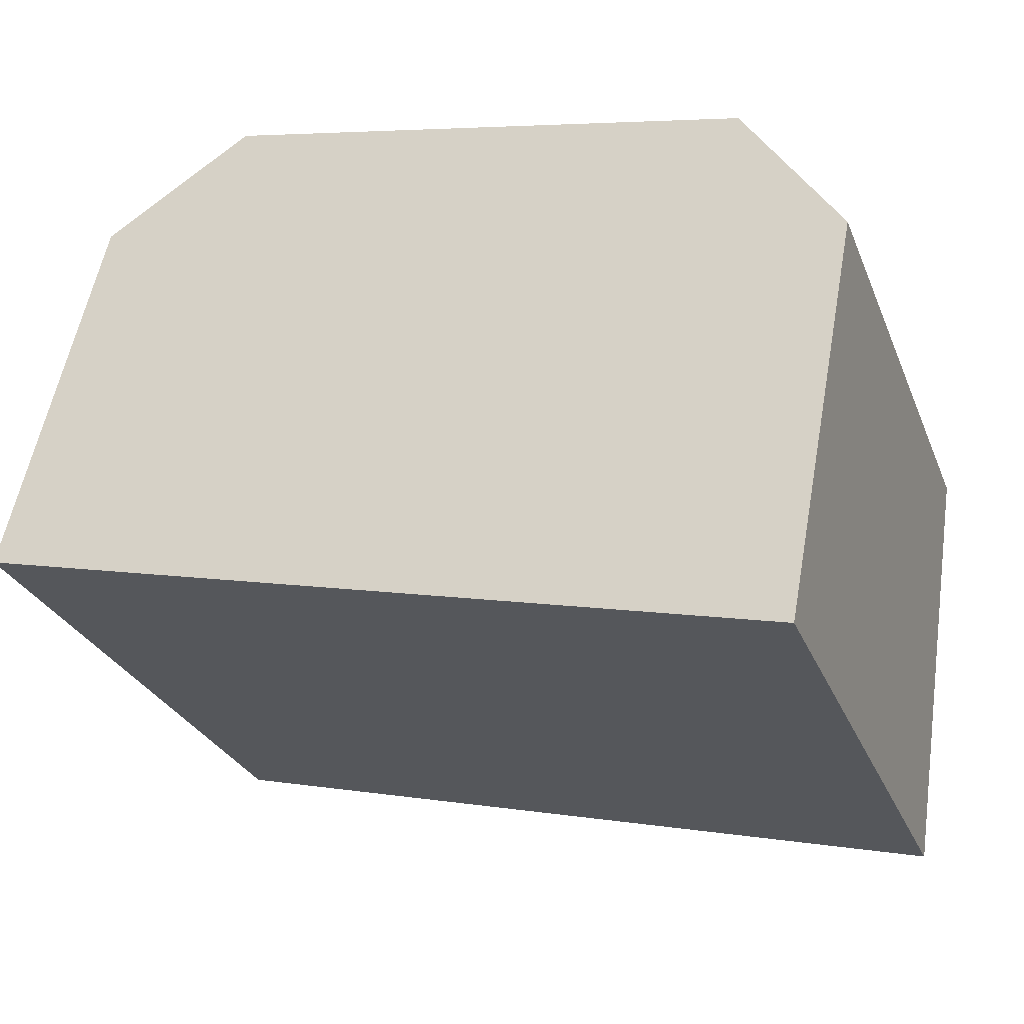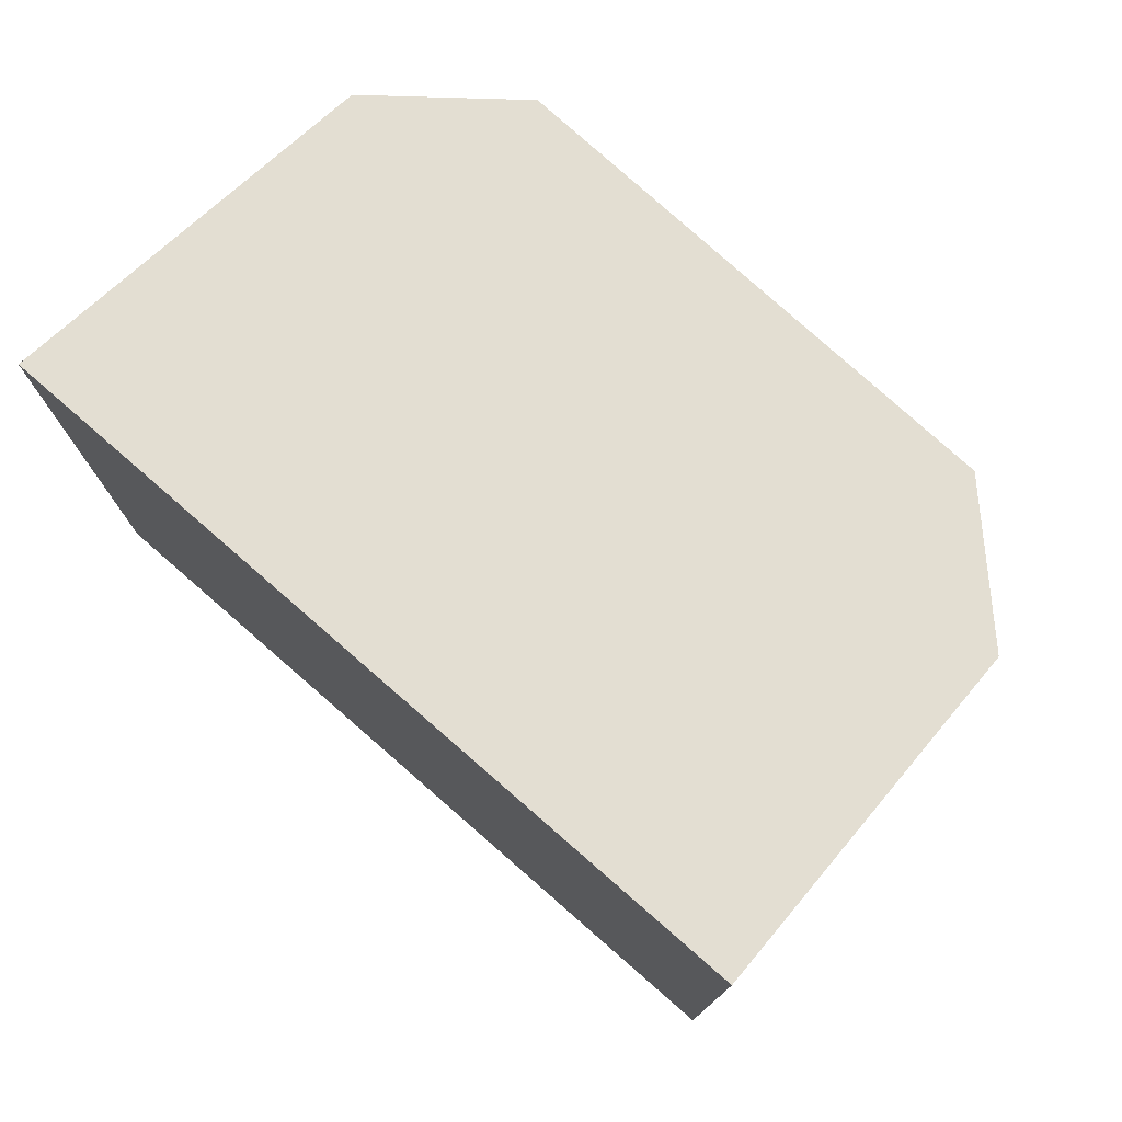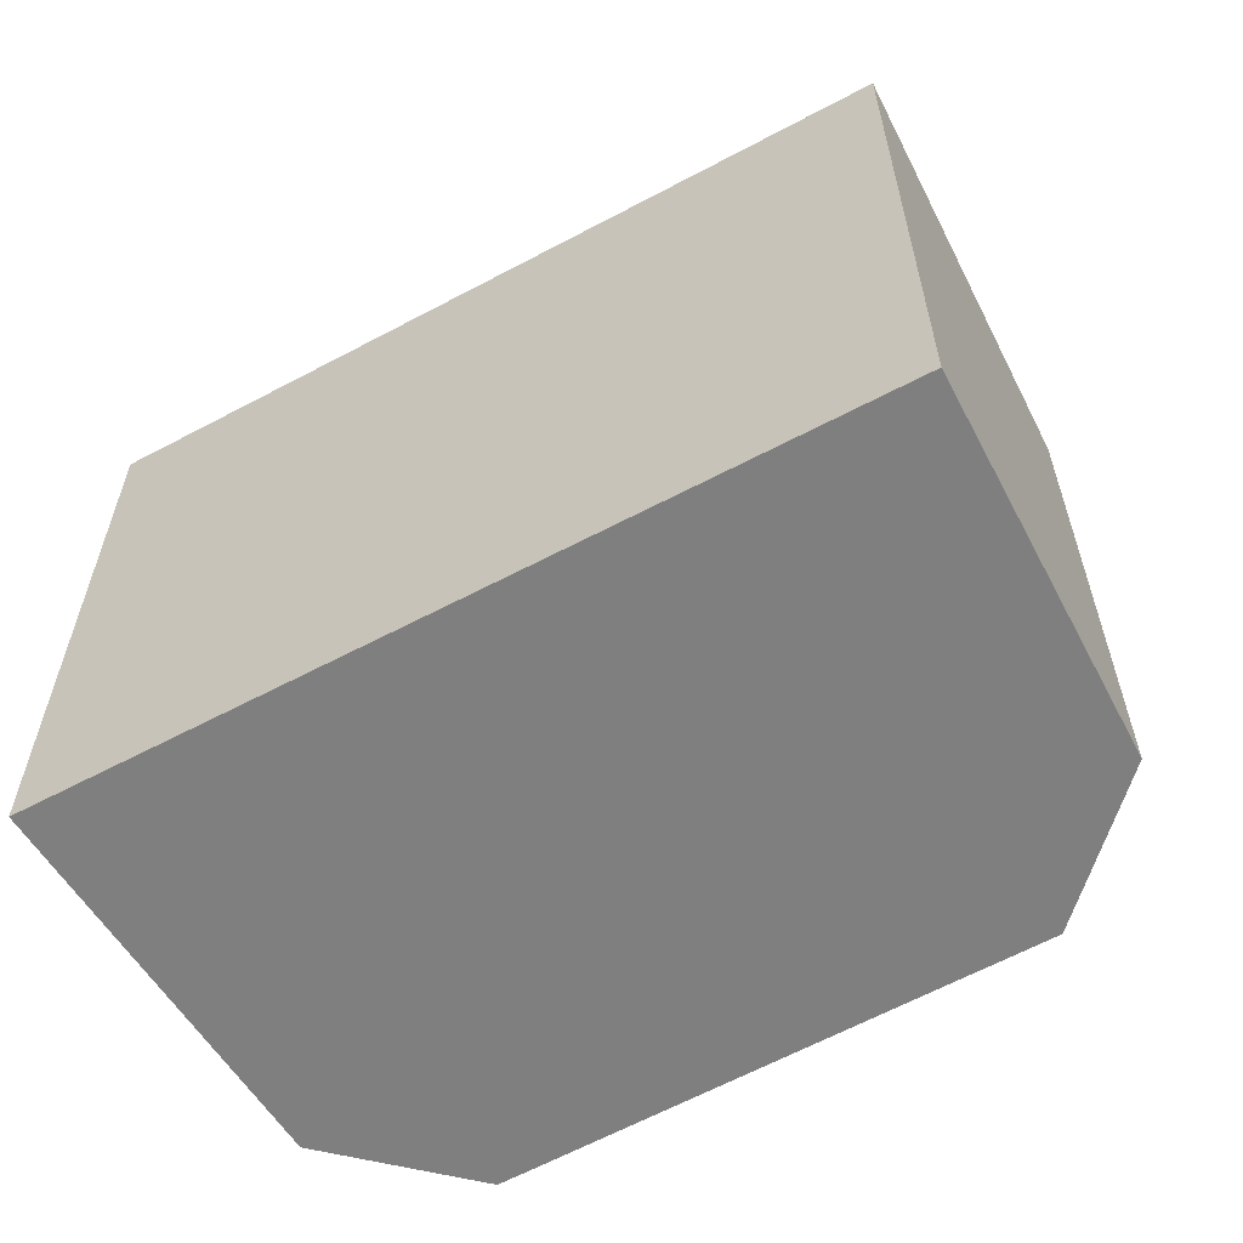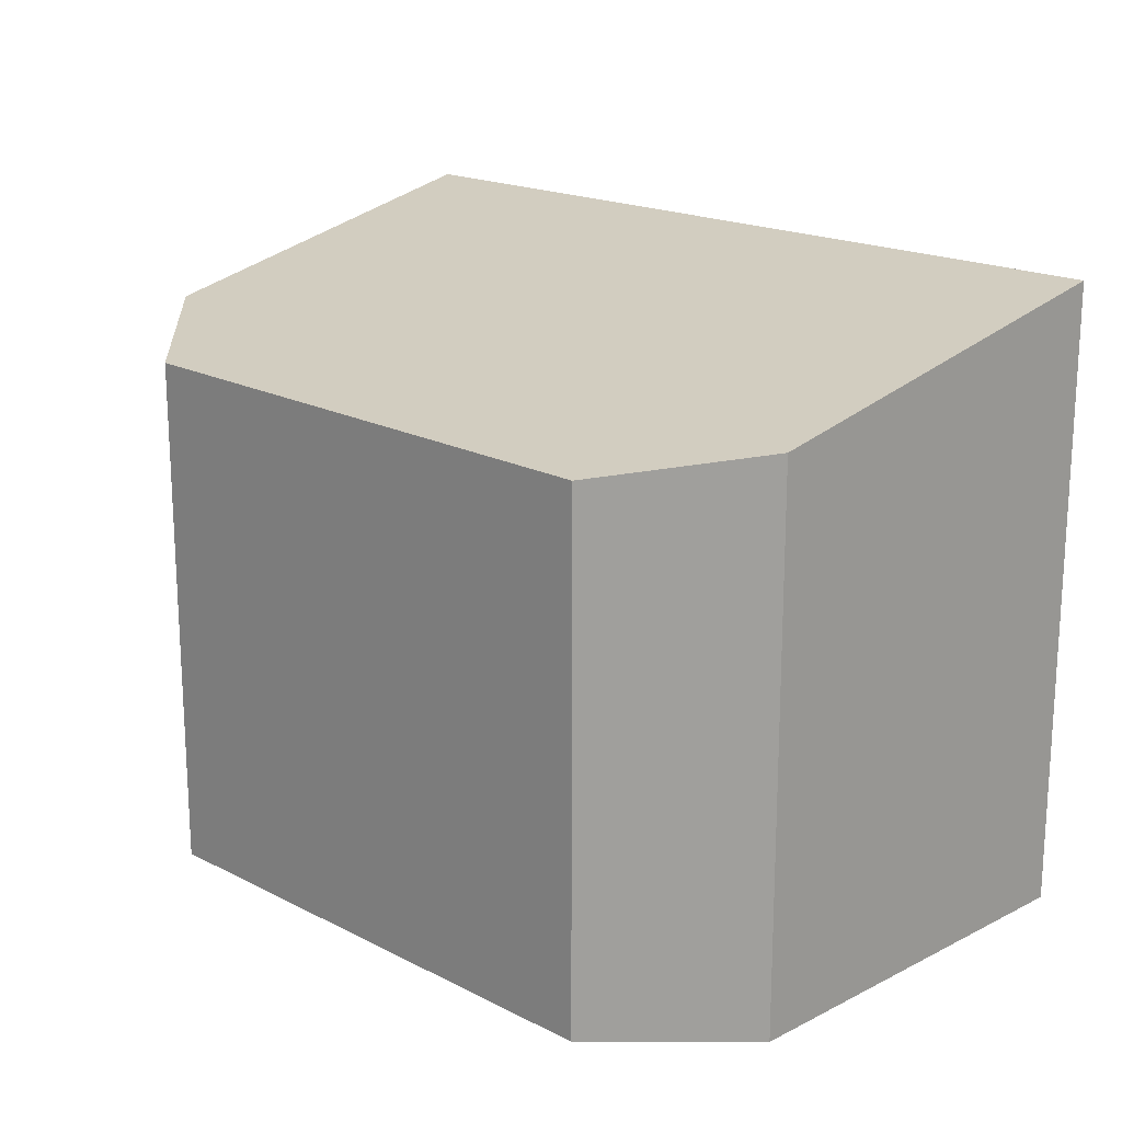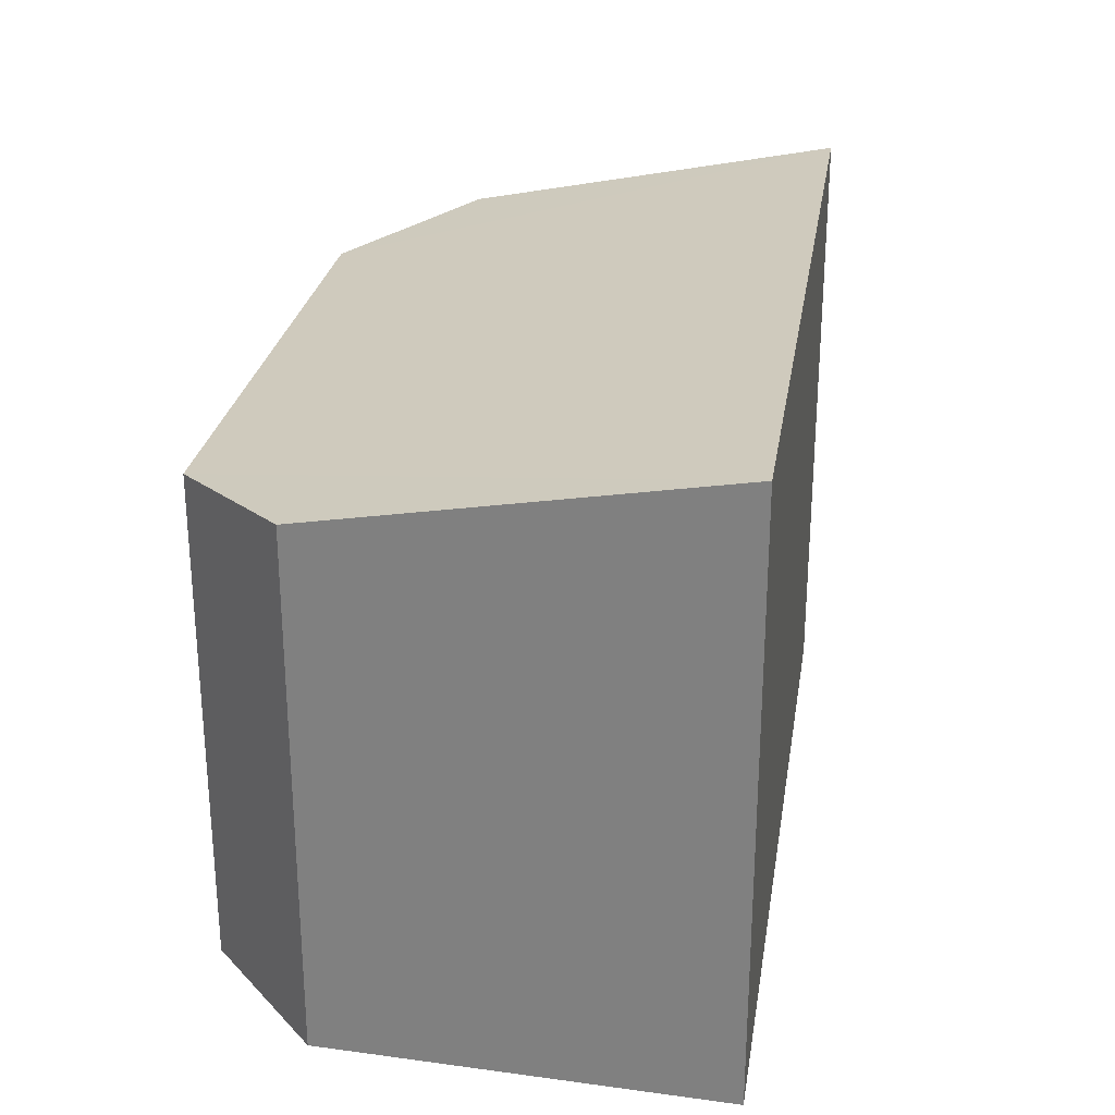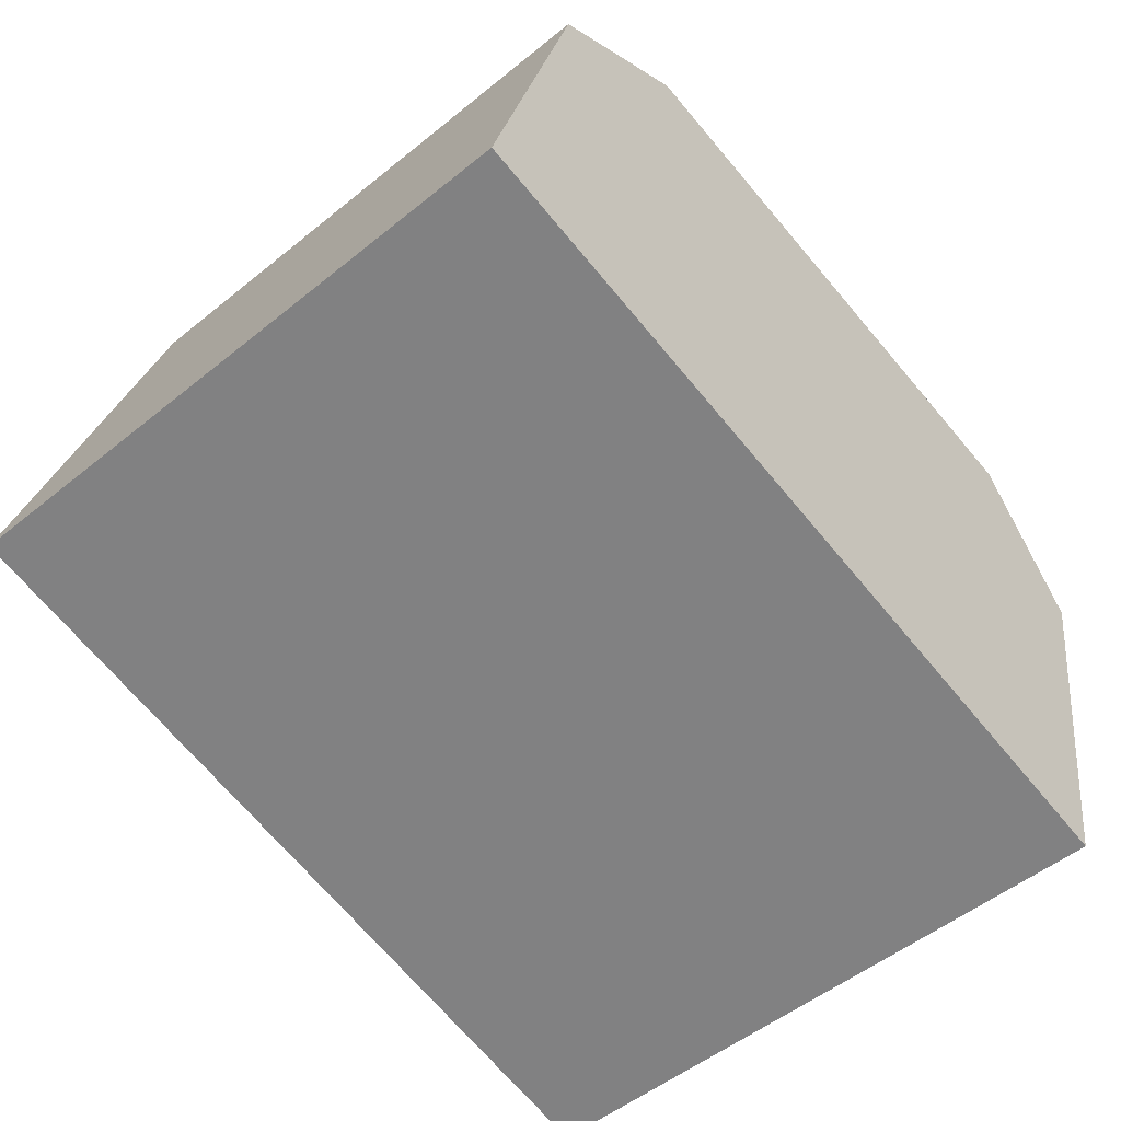
<metadata>
{"format":"obj","ext":"obj","renderer":"f3d","projection":"perspective","resolution":1024,"background":"white","views":[{"elev":-28.3,"azim":19.3,"up":"+Z"},{"elev":76.7,"azim":-125.4,"up":"+Y"},{"elev":-59.7,"azim":-137.8,"up":"+Y"},{"elev":18.8,"azim":56.5,"up":"+Y"},{"elev":27.8,"azim":112.4,"up":"+Y"},{"elev":-51.8,"azim":-48.7,"up":"+Z"}]}
</metadata>
<code>
v  5.36 4.155 -1.291
v  5.212 3.457 2.353
v  5.86 3.616 1.379
v  1.653 3.475 3.121
v  0 4.155 2.544e-16
v  0.641 3.644 2.488
v  5.36 7.905e-17 -1.291
v  5.86 -8.444e-17 1.379
v  0 0 0
v  0.641 -1.523e-16 2.488
v  1.653 -1.911e-16 3.121
v  5.212 -1.441e-16 2.353
g defaultobject
f 1 2 3
f 2 1 4
f 4 1 5
f 4 5 6
f 3 7 1
f 7 3 8
f 7 5 1
f 5 7 9
f 9 6 5
f 6 9 10
f 10 4 6
f 4 10 11
f 11 2 4
f 2 11 12
f 2 8 3
f 8 2 12
f 7 10 9
f 10 7 11
f 11 7 12
f 12 7 8

</code>
